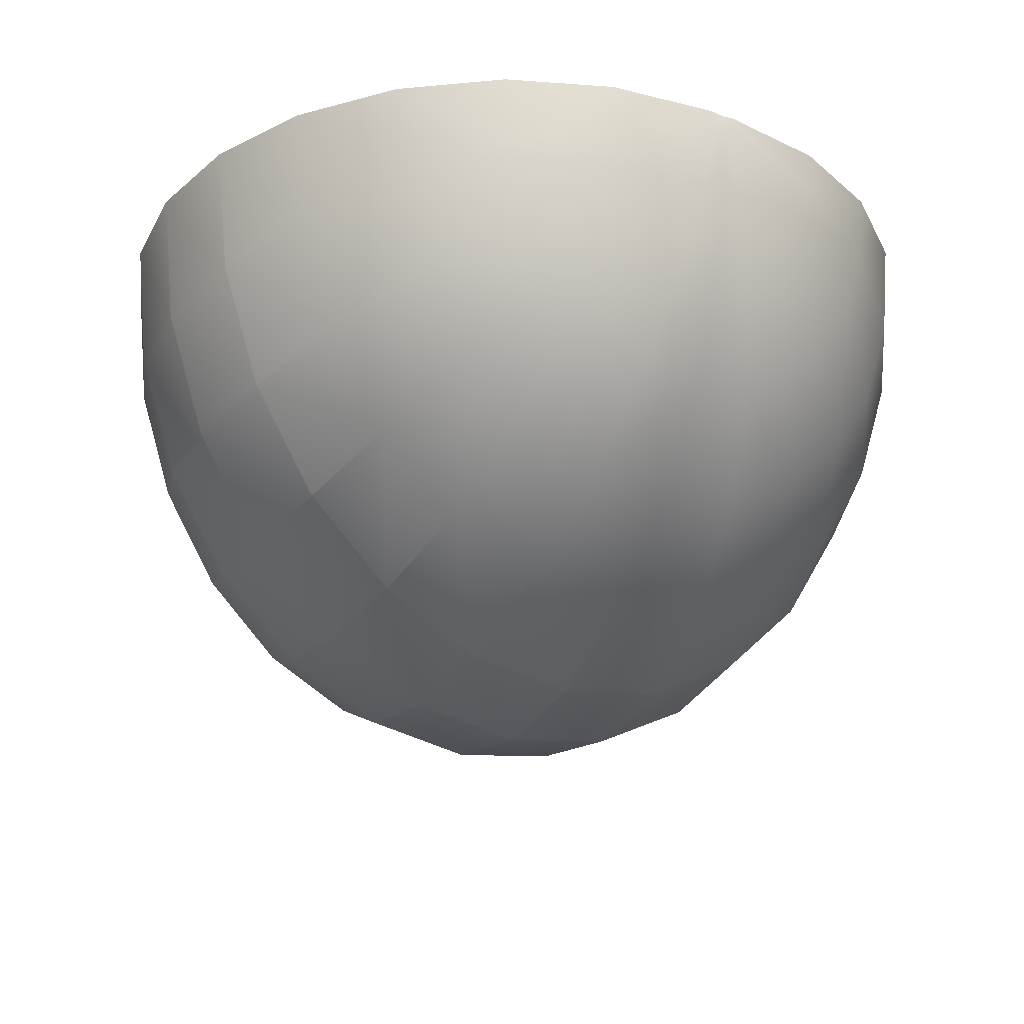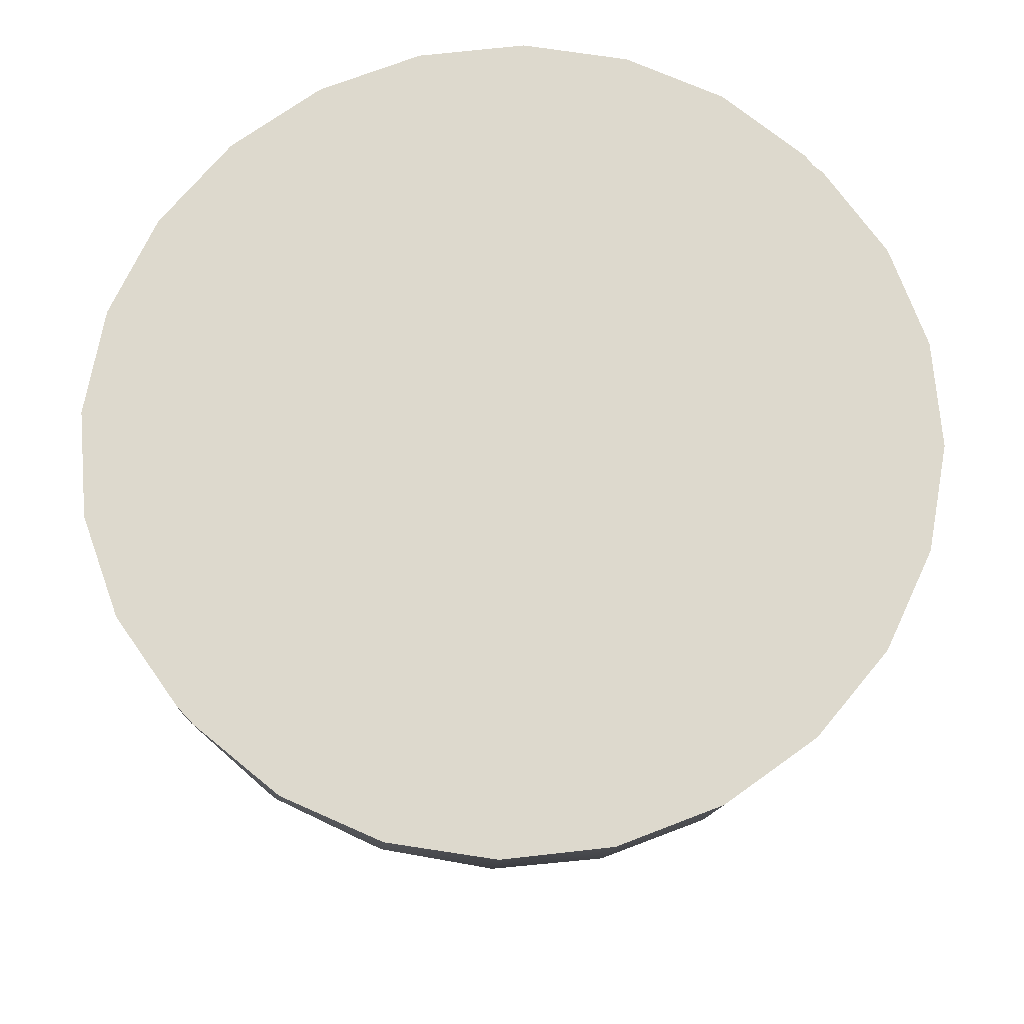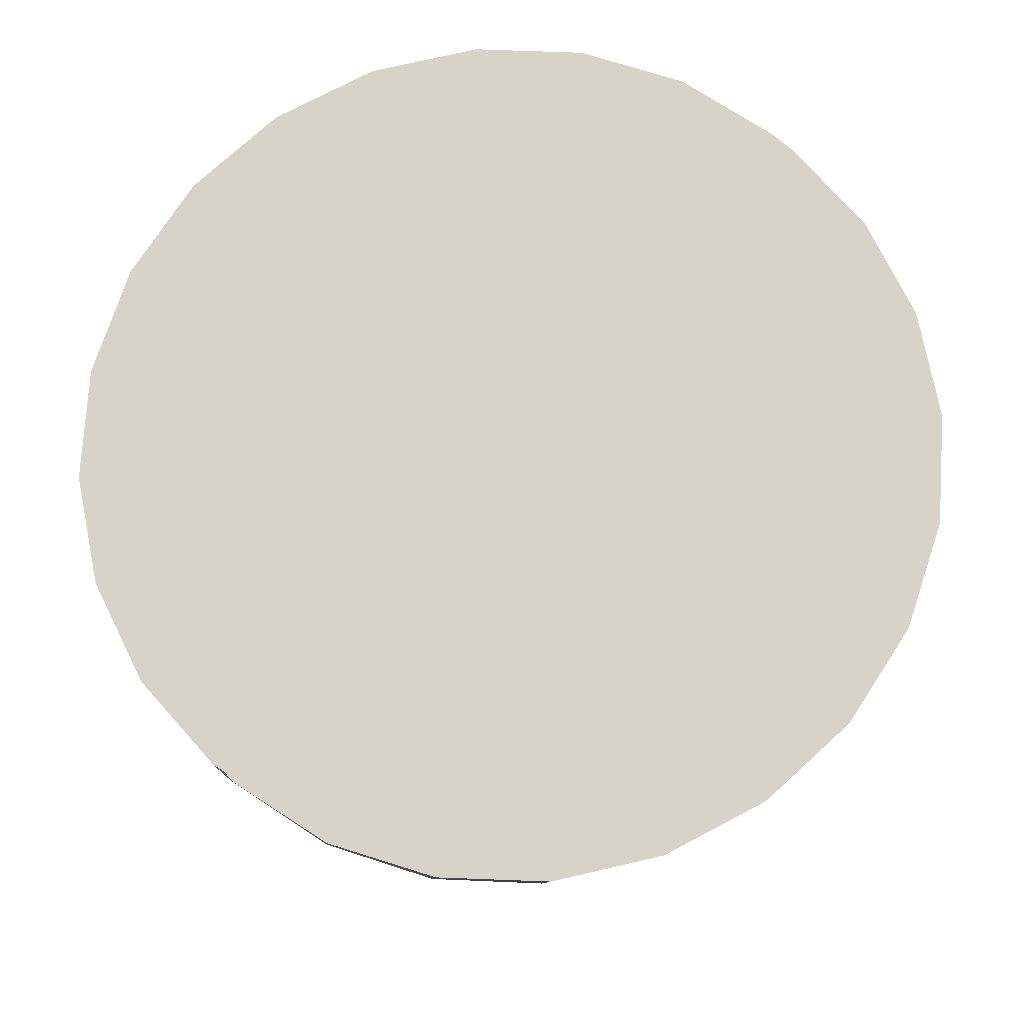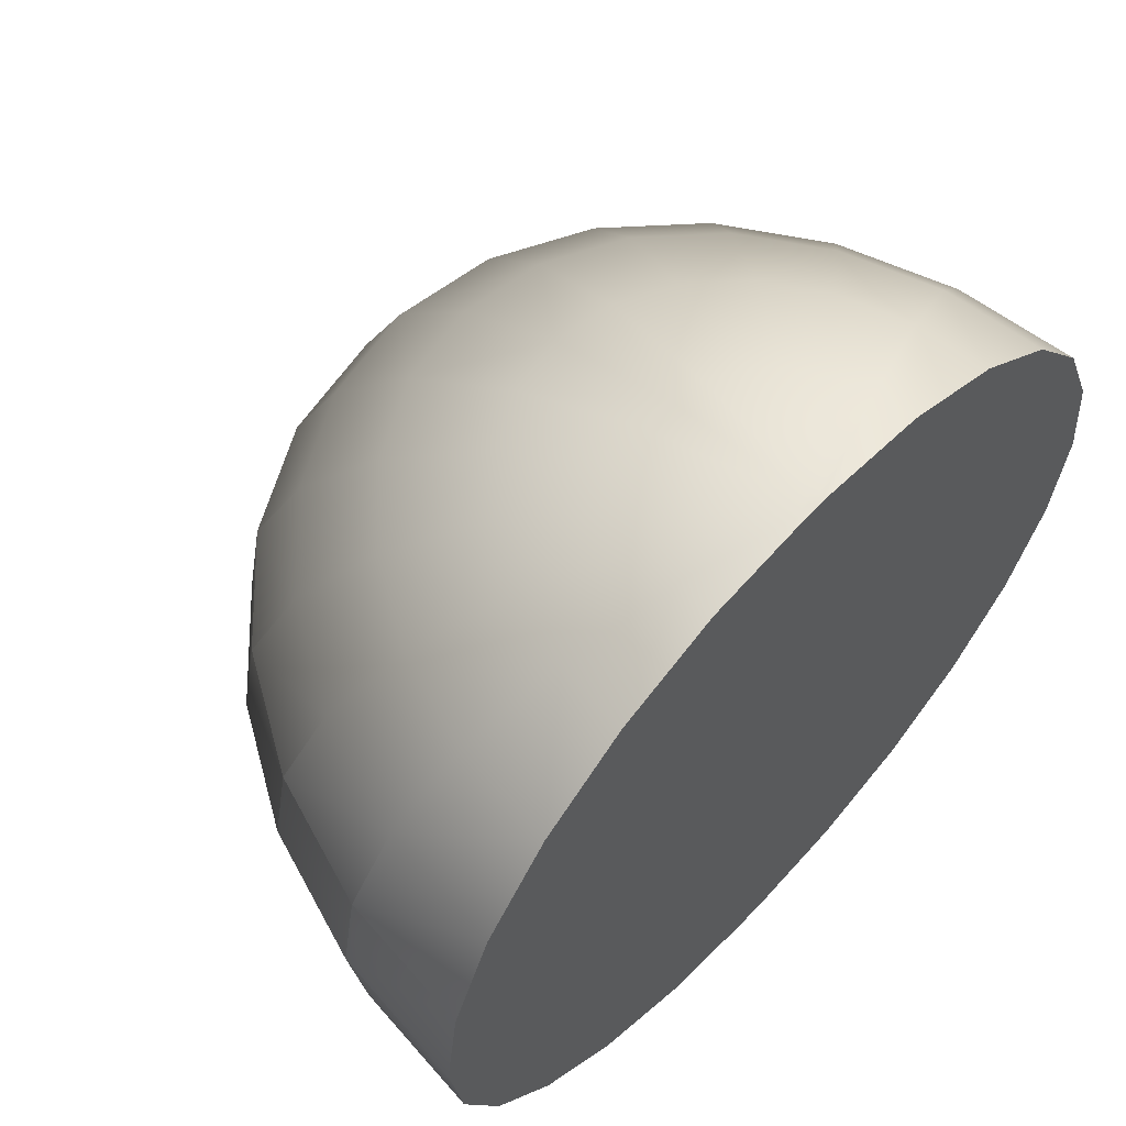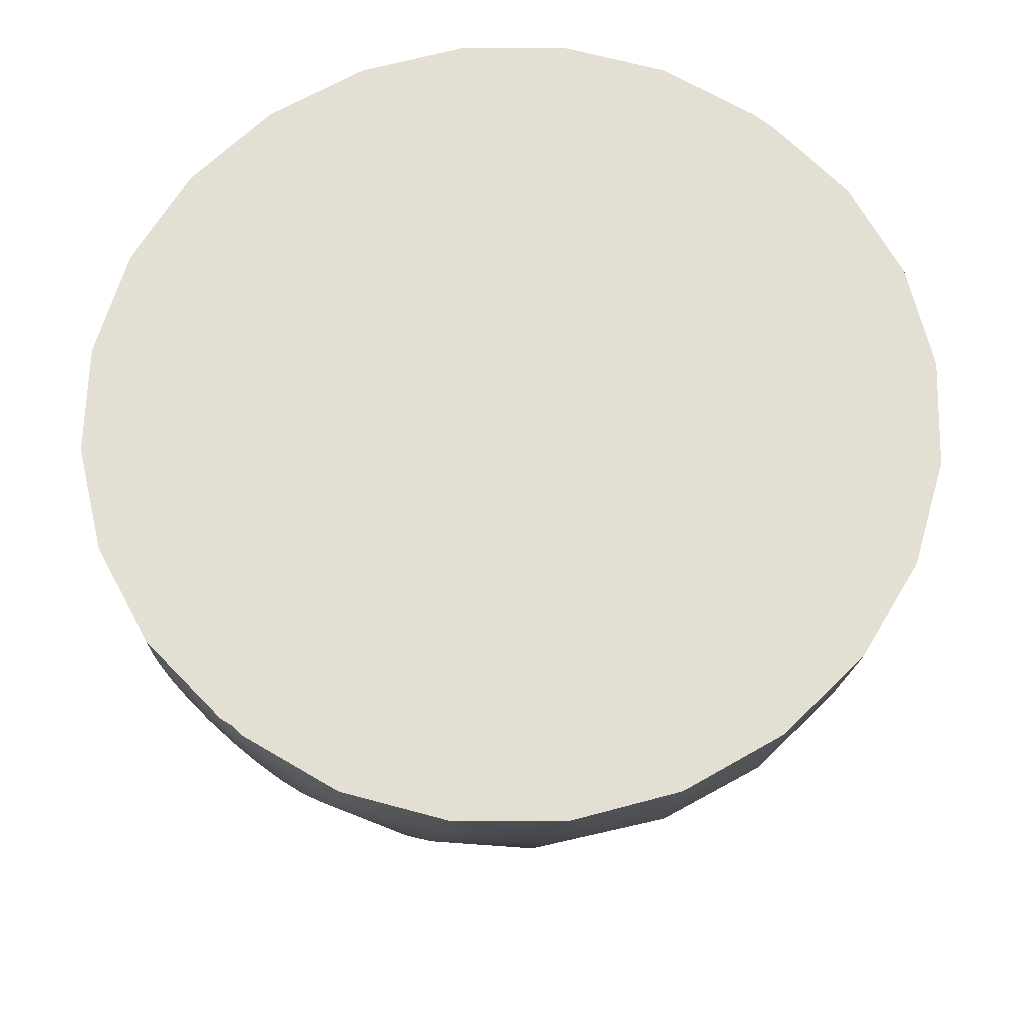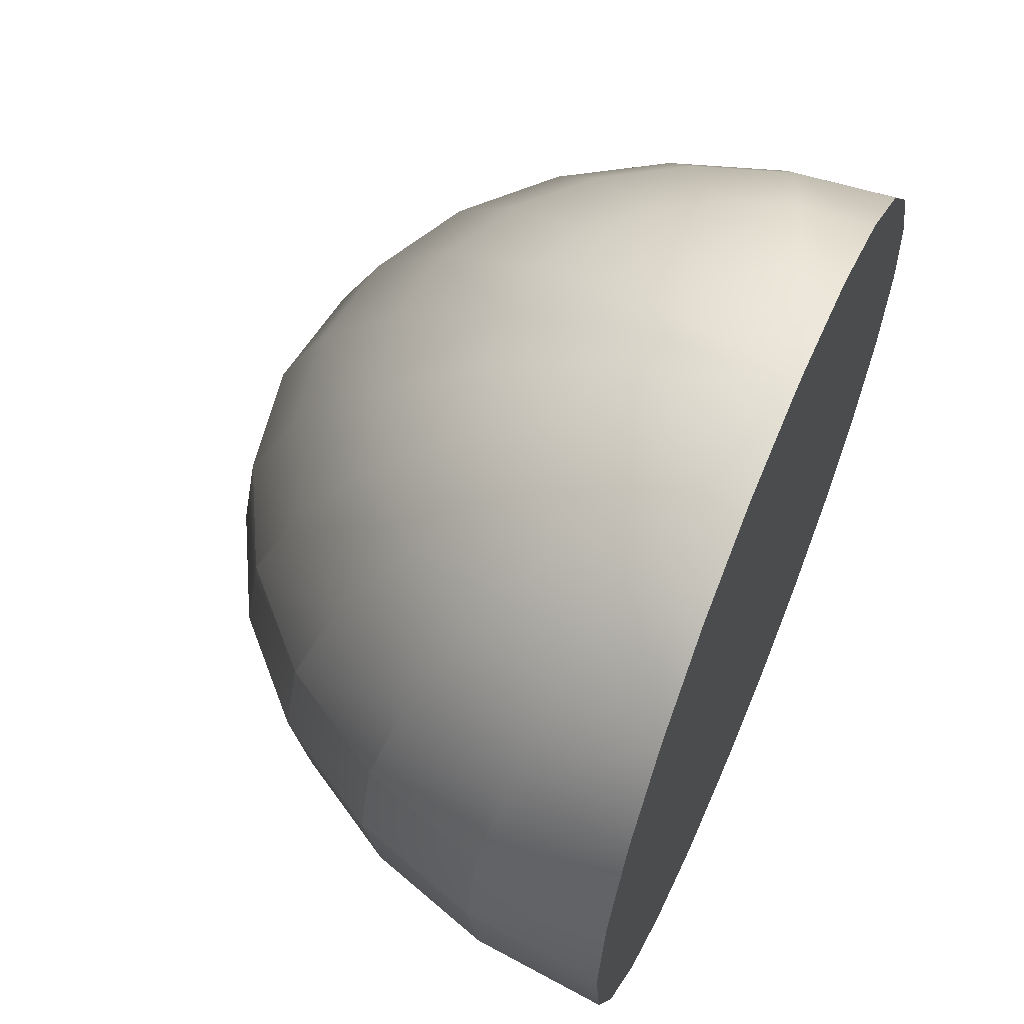
<metadata>
{"format":"obj","ext":"obj","renderer":"f3d","projection":"perspective","resolution":1024,"background":"white","views":[{"elev":-25.7,"azim":-29.8,"up":"+Z"},{"elev":72.0,"azim":-133.0,"up":"+Z"},{"elev":75.9,"azim":40.4,"up":"+Z"},{"elev":61.5,"azim":-46.9,"up":"+Y"},{"elev":66.7,"azim":38.3,"up":"+Z"},{"elev":61.7,"azim":-67.0,"up":"+Y"}]}
</metadata>
<code>
v -1.733e-15 0.3984 8.2e-08
v -0.01178 0.4 8.2e-08
v 0.01178 0.4 8.2e-08
v -1.733e-15 -0.3984 -3.72e-08
v -0.01178 -0.4 -3.72e-08
v -0.1123 0.3864 8.2e-08
v -0.1123 -0.3864 -3.72e-08
v -0.2059 0.3464 2.24e-08
v -0.2059 -0.3464 -3.72e-08
v -0.2863 0.2828 2.24e-08
v -0.2863 -0.2828 -3.72e-08
v -0.348 0.2 2.24e-08
v -0.348 -0.2 -3.72e-08
v -0.3868 0.1035 4.826e-11
v -0.3868 -0.1035 -2.975e-08
v -0.4 -1.155e-15 -1.257e-08
v 0.01178 -0.4 -3.72e-08
v 0.1123 -0.3864 -3.72e-08
v 0.1123 0.3864 8.2e-08
v 0.2059 -0.3464 2.24e-08
v 0.2059 0.3464 8.2e-08
v 0.2863 -0.2828 2.24e-08
v 0.2863 0.2828 8.2e-08
v 0.348 -0.2 2.24e-08
v 0.348 0.2 8.2e-08
v 0.3868 -0.1035 4.475e-08
v 0.3868 0.1035 7.455e-08
v 0.4 -1.155e-15 5.737e-08
v -0.2461 -0.2 -0.3076
v -0.2024 -0.2828 -0.2531
v -0.174 -0.2 -0.3767
v -0.1431 -0.2828 -0.3099
v -0.1029 -0.3464 -0.2229
v -0.1456 -0.3464 -0.182
v -0.05329 -0.3464 -0.2486
v -0.02906 -0.3864 -0.1355
v -0.05613 -0.3864 -0.1215
v -0.0741 -0.2828 -0.3457
v 2.25e-08 -0.3464 -0.2574
v 3.129e-08 -0.2828 -0.3579
v -0.07938 -0.3864 -0.09923
v -0.00305 -0.4 -0.01423
v 1.288e-09 -0.4 -0.01473
v 1.227e-08 -0.3864 -0.1403
v -0.005892 -0.4 -0.01276
v -0.09007 -0.2 -0.4202
v 0.00305 -0.4 -0.01423
v 0.02906 -0.3864 -0.1355
v 3.803e-08 -0.2 -0.435
v 4.227e-08 -0.1035 -0.4835
v -0.1001 -0.1035 -0.467
v -0.008333 -0.4 -0.01042
v 0.05329 -0.3464 -0.2486
v 0.0741 -0.2828 -0.3457
v -0.01021 -0.4 -0.007365
v -0.01138 -0.4 -0.003813
v -0.1084 -0.3864 -0.03632
v -0.09722 -0.3864 -0.07016
v -0.1989 -0.3464 -0.06661
v -0.1783 -0.3464 -0.1287
v -0.2765 -0.2828 -0.09262
v -0.2479 -0.2828 -0.1789
v -0.3014 -0.2 -0.2175
v -0.335 -0.1035 -0.2417
v -0.2735 -0.1035 -0.3419
v -0.3361 -0.2 -0.1126
v -0.3736 -0.1035 -0.1251
v -0.1934 -0.1035 -0.4187
v -0.3864 -1.49e-08 -0.1294
v -0.3736 0.1035 -0.1251
v -0.3361 0.2 -0.1126
v -0.2765 0.2828 -0.09262
v -0.1989 0.3464 -0.06661
v -0.1783 0.3464 -0.1287
v -0.2479 0.2828 -0.1789
v -0.3014 0.2 -0.2175
v -0.335 0.1035 -0.2417
v -0.2461 0.2 -0.3076
v -0.2024 0.2828 -0.2531
v -0.174 0.2 -0.3767
v -0.1431 0.2828 -0.3099
v -0.1029 0.3464 -0.2229
v -0.1456 0.3464 -0.182
v -0.05613 0.3864 -0.1215
v -0.07938 0.3864 -0.09923
v -0.02906 0.3864 -0.1355
v -0.00305 0.4 -0.01423
v 1.288e-09 0.4 -0.01473
v 1.227e-08 0.3864 -0.1403
v -0.005892 0.4 -0.01276
v 0.00305 0.4 -0.01423
v -0.05329 0.3464 -0.2486
v -0.09007 0.2 -0.4202
v -0.0741 0.2828 -0.3457
v 3.803e-08 0.2 -0.435
v 3.129e-08 0.2828 -0.3579
v 4.227e-08 0.1035 -0.4835
v -0.1001 0.1035 -0.467
v 0.0741 0.2828 -0.3457
v 0.09007 0.2 -0.4202
v 0.1001 0.1035 -0.467
v 2.25e-08 0.3464 -0.2574
v 0.05329 0.3464 -0.2486
v 0.02906 0.3864 -0.1355
v 0.1431 0.2828 -0.3099
v 0.1029 0.3464 -0.2229
v 0.05613 0.3864 -0.1215
v 0.174 0.2 -0.3767
v 0.1934 0.1035 -0.4187
v 0.005892 0.4 -0.01276
v 0.07938 0.3864 -0.09923
v 0.008333 0.4 -0.01042
v 0.01021 0.4 -0.007365
v 0.2024 0.2828 -0.2531
v 0.2461 0.2 -0.3076
v 0.3014 0.2 -0.2175
v 0.335 0.1035 -0.2417
v 0.2735 0.1035 -0.3419
v 0.2479 0.2828 -0.1789
v 0.1456 0.3464 -0.182
v 0.1783 0.3464 -0.1287
v 0.09722 0.3864 -0.07016
v 0.1989 0.3464 -0.06661
v 0.1084 0.3864 -0.03632
v 0.2765 0.2828 -0.09262
v 0.3361 0.2 -0.1126
v 0.01138 0.4 -0.003812
v 0.3736 0.1035 -0.1251
v -0.01138 0.4 -0.003812
v -0.1084 0.3864 -0.03632
v -0.01021 0.4 -0.007365
v -0.09722 0.3864 -0.07016
v -0.008333 0.4 -0.01042
v 0.3864 -1.49e-08 -0.1294
v 0.3736 -0.1035 -0.1251
v 0.3361 -0.2 -0.1126
v 0.2765 -0.2828 -0.09262
v 0.1989 -0.3464 -0.06661
v 0.1783 -0.3464 -0.1287
v 0.09722 -0.3864 -0.07016
v 0.07938 -0.3864 -0.09923
v 0.1456 -0.3464 -0.182
v 0.2479 -0.2828 -0.1789
v 0.2024 -0.2828 -0.2531
v 0.1029 -0.3464 -0.2229
v 0.1431 -0.2828 -0.3099
v 0.174 -0.2 -0.3767
v 0.2461 -0.2 -0.3076
v 0.09007 -0.2 -0.4202
v 0.1001 -0.1035 -0.467
v 0.1934 -0.1035 -0.4187
v 0.05613 -0.3864 -0.1215
v 0.008333 -0.4 -0.01042
v 0.01021 -0.4 -0.007365
v 0.3014 -0.2 -0.2175
v 0.2735 -0.1035 -0.3419
v 0.335 -0.1035 -0.2417
v 0.005892 -0.4 -0.01276
v 0.01138 -0.4 -0.003813
v 0.1084 -0.3864 -0.03632
v -0.2 -5.96e-08 -0.433
v -0.1035 -5.96e-08 -0.483
v -0.1934 0.1035 -0.4187
v 4.371e-08 -5.96e-08 -0.5
v -0.2735 0.1035 -0.3419
v -0.2828 -2.98e-08 -0.3536
v -0.3464 -2.98e-08 -0.25
v 0.3464 -2.98e-08 -0.25
v 0.2828 -2.98e-08 -0.3536
v 0.1035 -5.96e-08 -0.483
v 0.2 -5.96e-08 -0.433
f 3 2 1
f 2 4 1
f 2 5 4
f 6 5 2
f 6 7 5
f 8 7 6
f 8 9 7
f 10 9 8
f 10 11 9
f 12 11 10
f 12 13 11
f 14 13 12
f 14 15 13
f 15 14 16
f 1 4 17
f 1 17 3
f 3 17 18
f 3 18 19
f 19 18 20
f 19 20 21
f 21 20 22
f 21 22 23
f 23 22 24
f 23 24 25
f 25 24 26
f 25 26 27
f 27 26 28
f 31 30 29
f 30 31 32
f 33 30 32
f 30 33 34
f 32 35 33
f 36 33 35
f 33 36 37
f 37 34 33
f 35 32 38
f 38 39 35
f 39 38 40
f 34 37 41
f 42 37 36
f 36 43 42
f 43 36 44
f 35 44 36
f 44 35 39
f 43 4 42
f 42 4 45
f 37 42 45
f 45 41 37
f 46 32 31
f 32 46 38
f 43 47 4
f 43 48 47
f 48 43 44
f 49 38 46
f 38 49 40
f 46 50 49
f 50 46 51
f 41 45 52
f 45 4 52
f 44 53 48
f 53 44 39
f 39 54 53
f 54 39 40
f 52 4 55
f 55 4 56
f 57 55 56
f 55 57 58
f 58 52 55
f 5 57 56
f 57 5 7
f 59 58 57
f 7 59 57
f 58 59 60
f 59 7 9
f 56 4 5
f 11 59 9
f 59 11 61
f 61 60 59
f 60 61 62
f 62 34 60
f 34 62 30
f 63 30 62
f 30 63 29
f 64 29 63
f 29 64 65
f 13 61 11
f 61 13 66
f 62 66 63
f 66 62 61
f 67 63 66
f 63 67 64
f 15 66 13
f 66 15 67
f 68 29 65
f 29 68 31
f 51 31 68
f 31 51 46
f 16 67 15
f 67 16 69
f 14 69 16
f 69 14 70
f 12 70 14
f 70 12 71
f 10 71 12
f 71 10 72
f 10 73 72
f 74 72 73
f 72 74 75
f 73 10 8
f 76 72 75
f 72 76 71
f 77 71 76
f 71 77 70
f 75 78 76
f 78 75 79
f 79 80 78
f 80 79 81
f 79 82 81
f 82 79 83
f 83 75 74
f 75 83 79
f 83 84 82
f 84 83 85
f 74 85 83
f 86 82 84
f 84 87 86
f 88 86 87
f 86 88 89
f 87 84 90
f 85 90 84
f 87 90 1
f 88 87 1
f 88 1 91
f 82 86 92
f 92 81 82
f 89 92 86
f 81 93 80
f 93 81 94
f 81 92 94
f 94 95 93
f 95 94 96
f 97 93 95
f 93 97 98
f 99 95 96
f 95 99 100
f 100 97 95
f 97 100 101
f 102 99 96
f 102 94 92
f 94 102 96
f 92 89 102
f 89 103 102
f 99 102 103
f 103 89 104
f 104 88 91
f 88 104 89
f 103 105 99
f 105 100 99
f 105 103 106
f 104 106 103
f 106 104 107
f 100 105 108
f 108 101 100
f 101 108 109
f 91 107 104
f 107 91 110
f 110 111 107
f 111 110 112
f 110 1 112
f 91 1 110
f 112 1 113
f 114 108 105
f 106 114 105
f 108 114 115
f 114 116 115
f 117 115 116
f 115 117 118
f 116 114 119
f 120 119 114
f 119 120 121
f 111 121 120
f 121 111 122
f 122 112 113
f 112 122 111
f 122 123 121
f 123 122 124
f 113 124 122
f 125 121 123
f 121 125 119
f 126 119 125
f 119 126 116
f 124 113 127
f 113 1 127
f 128 116 126
f 116 128 117
f 125 25 126
f 25 125 23
f 19 123 124
f 123 19 21
f 125 21 23
f 21 125 123
f 27 126 25
f 126 27 128
f 124 3 19
f 3 124 127
f 127 1 3
f 129 2 1
f 129 6 2
f 6 129 130
f 131 130 129
f 131 129 1
f 130 131 132
f 133 132 131
f 133 131 1
f 132 133 85
f 90 85 133
f 90 133 1
f 85 74 132
f 132 73 130
f 73 132 74
f 130 8 6
f 8 130 73
f 28 128 27
f 128 28 134
f 26 134 28
f 134 26 135
f 24 135 26
f 135 24 136
f 22 136 24
f 136 22 137
f 22 138 137
f 138 22 20
f 139 137 138
f 138 140 139
f 141 139 140
f 139 141 142
f 142 143 139
f 137 139 143
f 143 142 144
f 145 144 142
f 144 145 146
f 147 144 146
f 144 147 148
f 148 143 144
f 146 149 147
f 149 146 54
f 150 147 149
f 147 150 151
f 152 142 141
f 142 152 145
f 140 153 141
f 153 140 154
f 153 154 4
f 143 148 155
f 156 155 148
f 155 156 157
f 48 145 152
f 145 48 53
f 152 47 48
f 47 152 158
f 158 153 4
f 47 158 4
f 53 146 145
f 146 53 54
f 154 159 4
f 159 17 4
f 160 17 159
f 154 160 159
f 17 160 18
f 160 154 140
f 140 138 160
f 160 20 18
f 20 160 138
f 158 141 153
f 141 158 152
f 163 162 161
f 162 163 98
f 98 164 162
f 164 98 97
f 164 51 162
f 51 164 50
f 162 68 161
f 68 162 51
f 78 163 165
f 163 78 80
f 80 98 163
f 98 80 93
f 165 76 78
f 76 165 77
f 161 65 166
f 65 161 68
f 165 161 166
f 161 165 163
f 167 70 77
f 70 167 69
f 65 167 166
f 167 65 64
f 157 169 168
f 169 157 156
f 109 170 101
f 170 109 171
f 166 77 165
f 77 166 167
f 64 69 167
f 69 64 67
f 52 58 41
f 60 41 58
f 41 60 34
f 150 49 50
f 49 150 149
f 149 40 49
f 40 149 54
f 115 109 108
f 109 115 118
f 170 50 164
f 50 170 150
f 134 117 128
f 117 134 168
f 168 118 117
f 118 168 169
f 170 151 150
f 151 170 171
f 118 171 109
f 171 118 169
f 120 107 111
f 107 120 106
f 114 106 120
f 136 157 135
f 157 136 155
f 137 155 136
f 155 137 143
f 151 148 147
f 148 151 156
f 135 168 134
f 168 135 157
f 101 164 97
f 164 101 170
f 171 156 151
f 156 171 169

</code>
